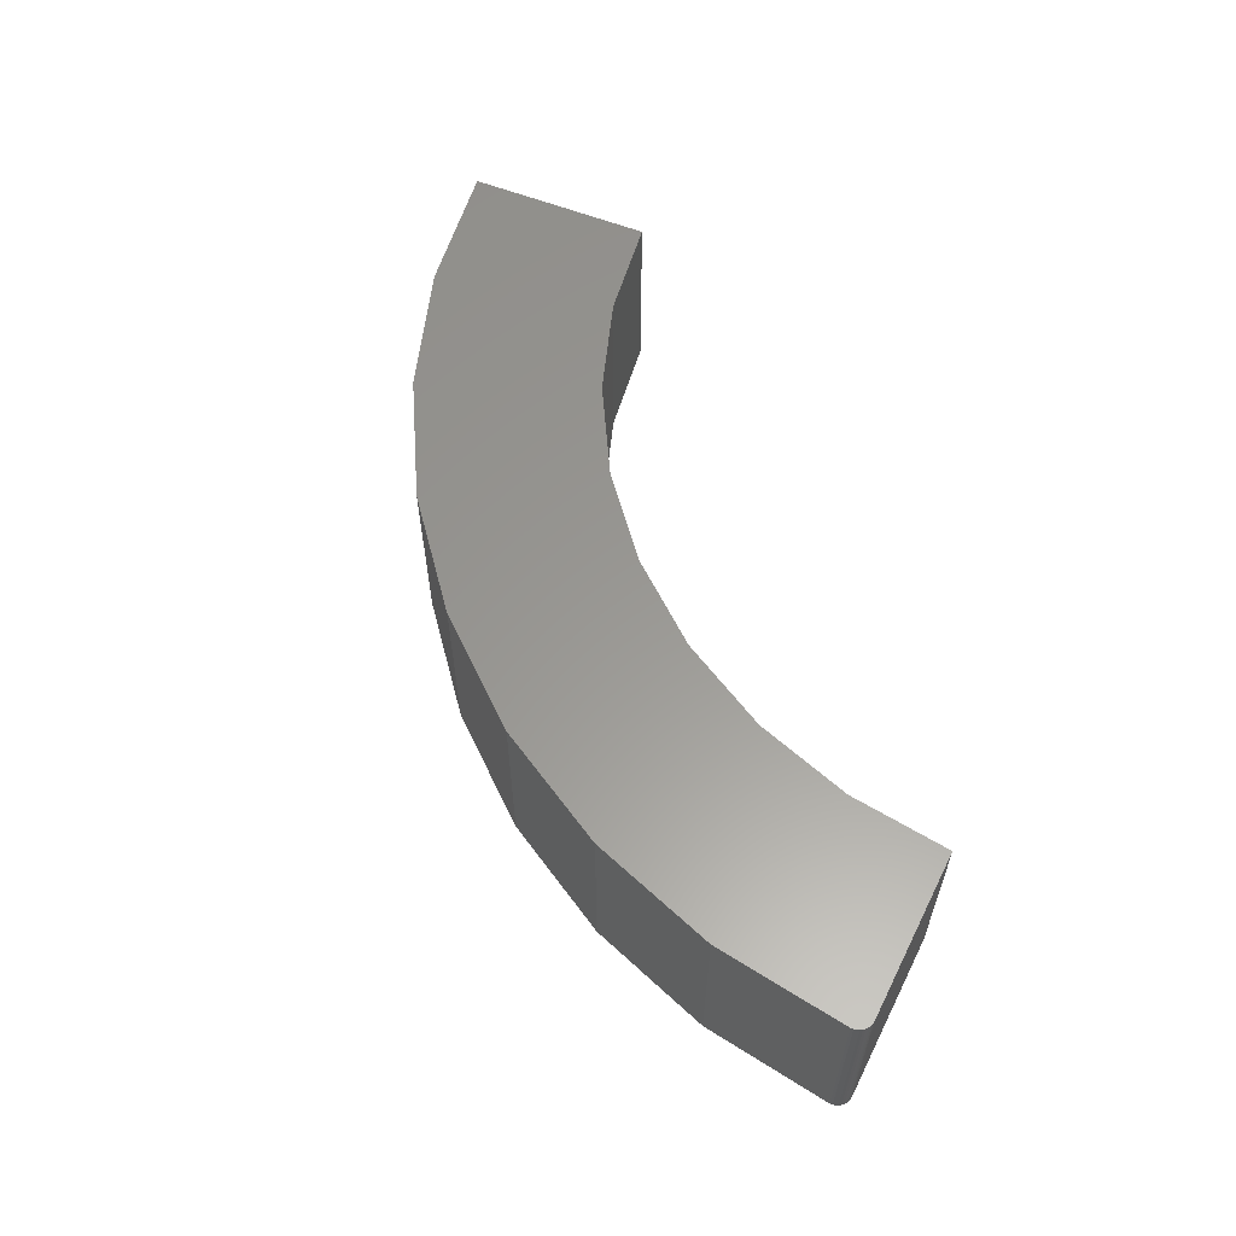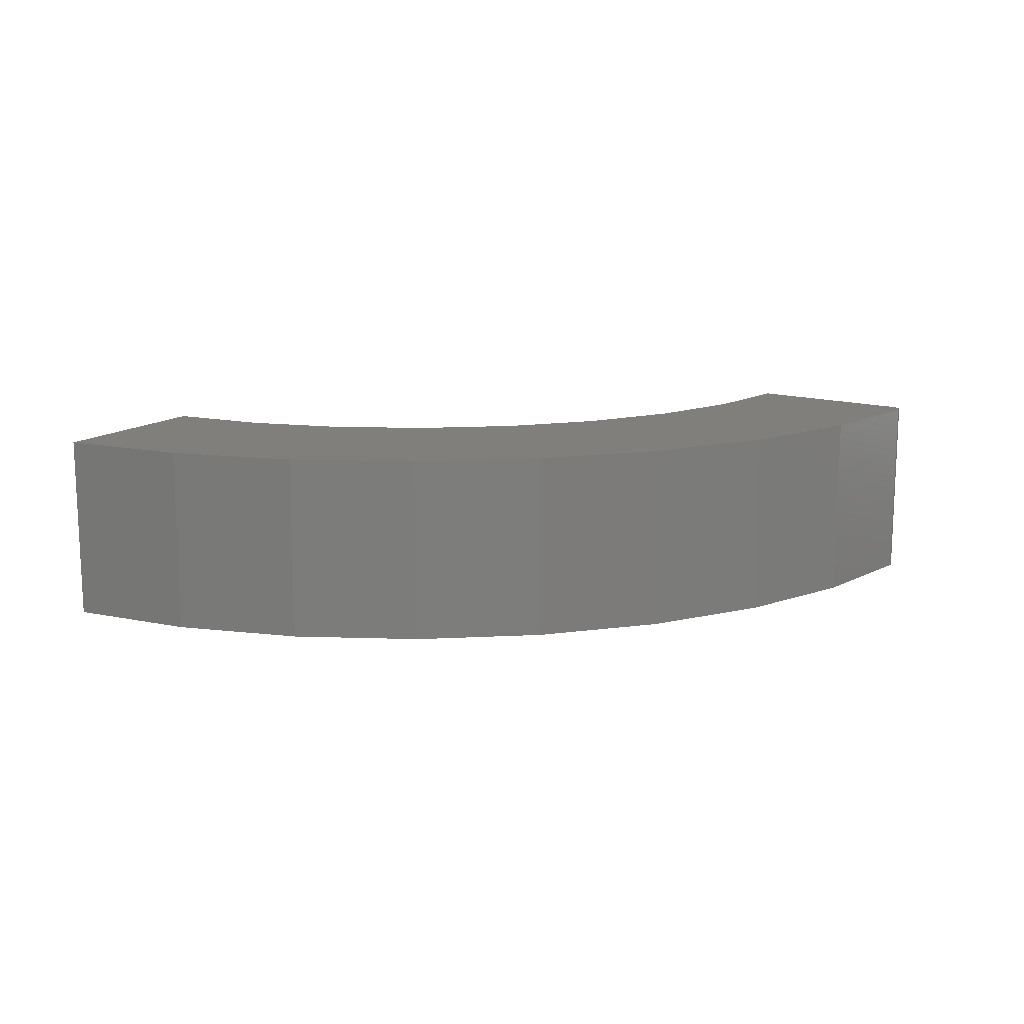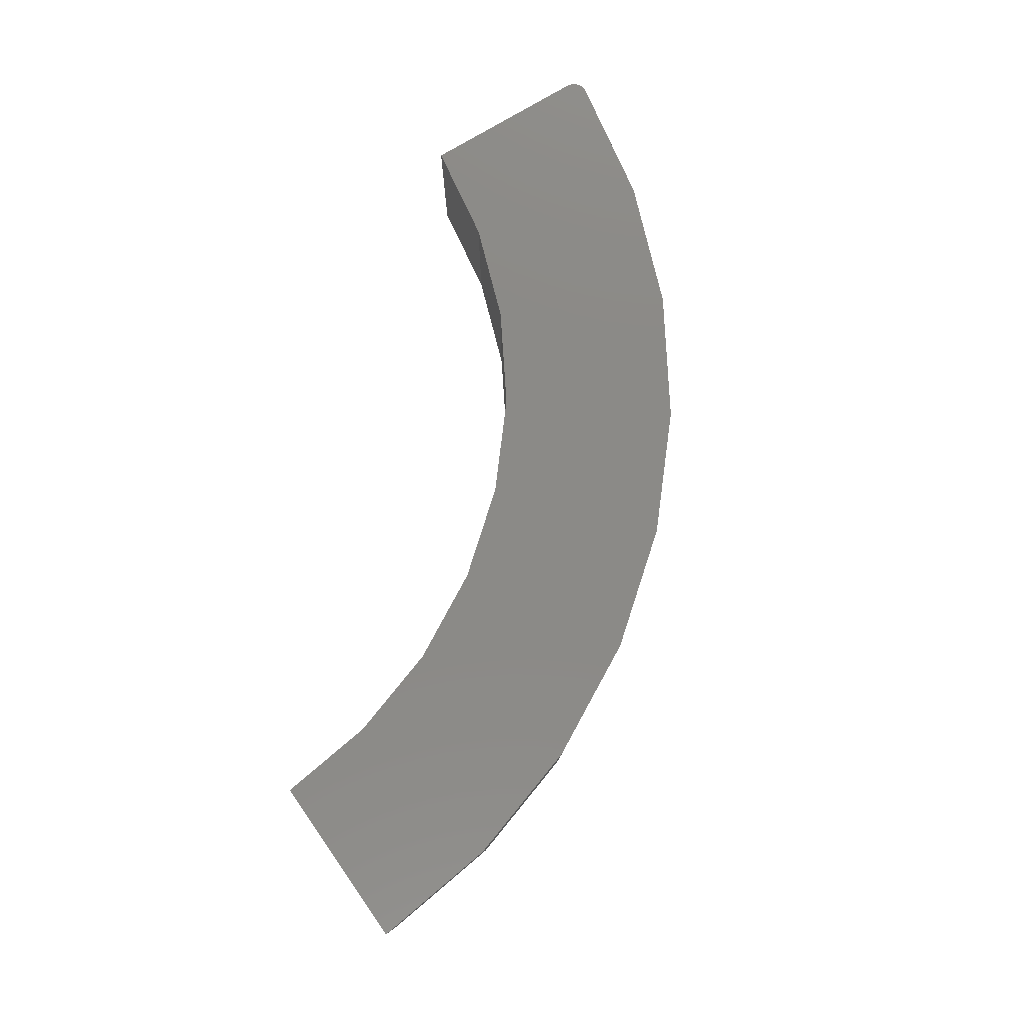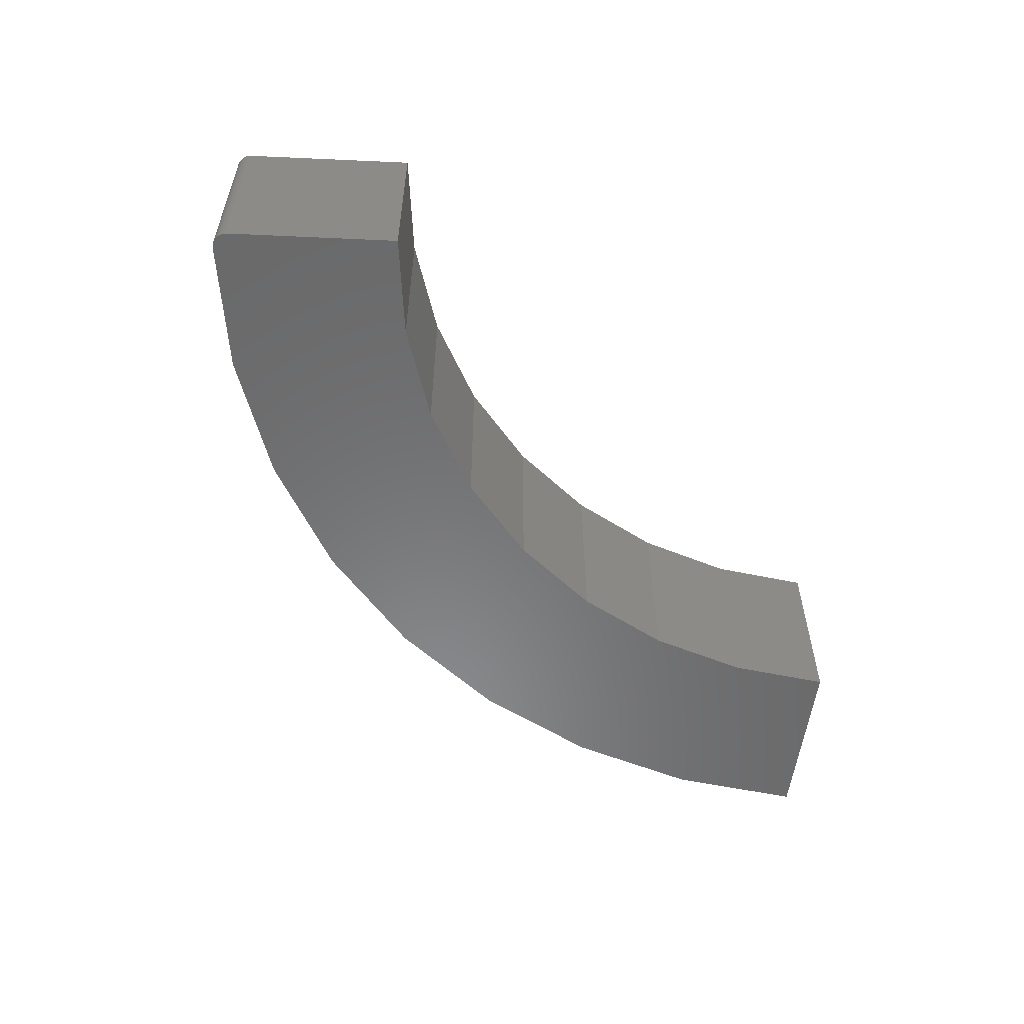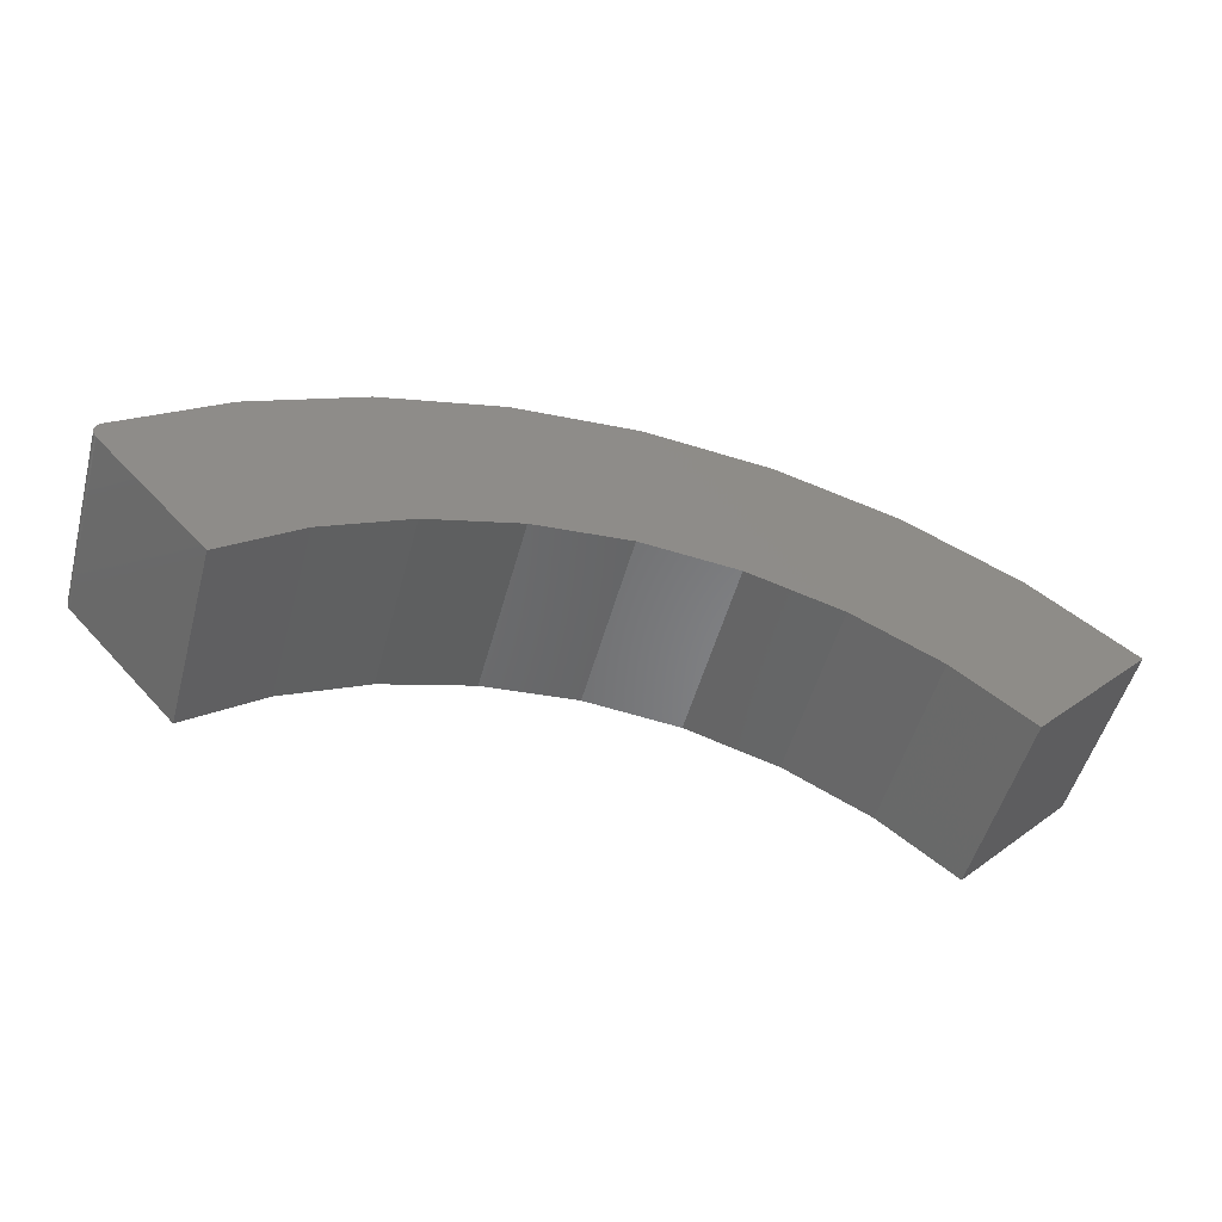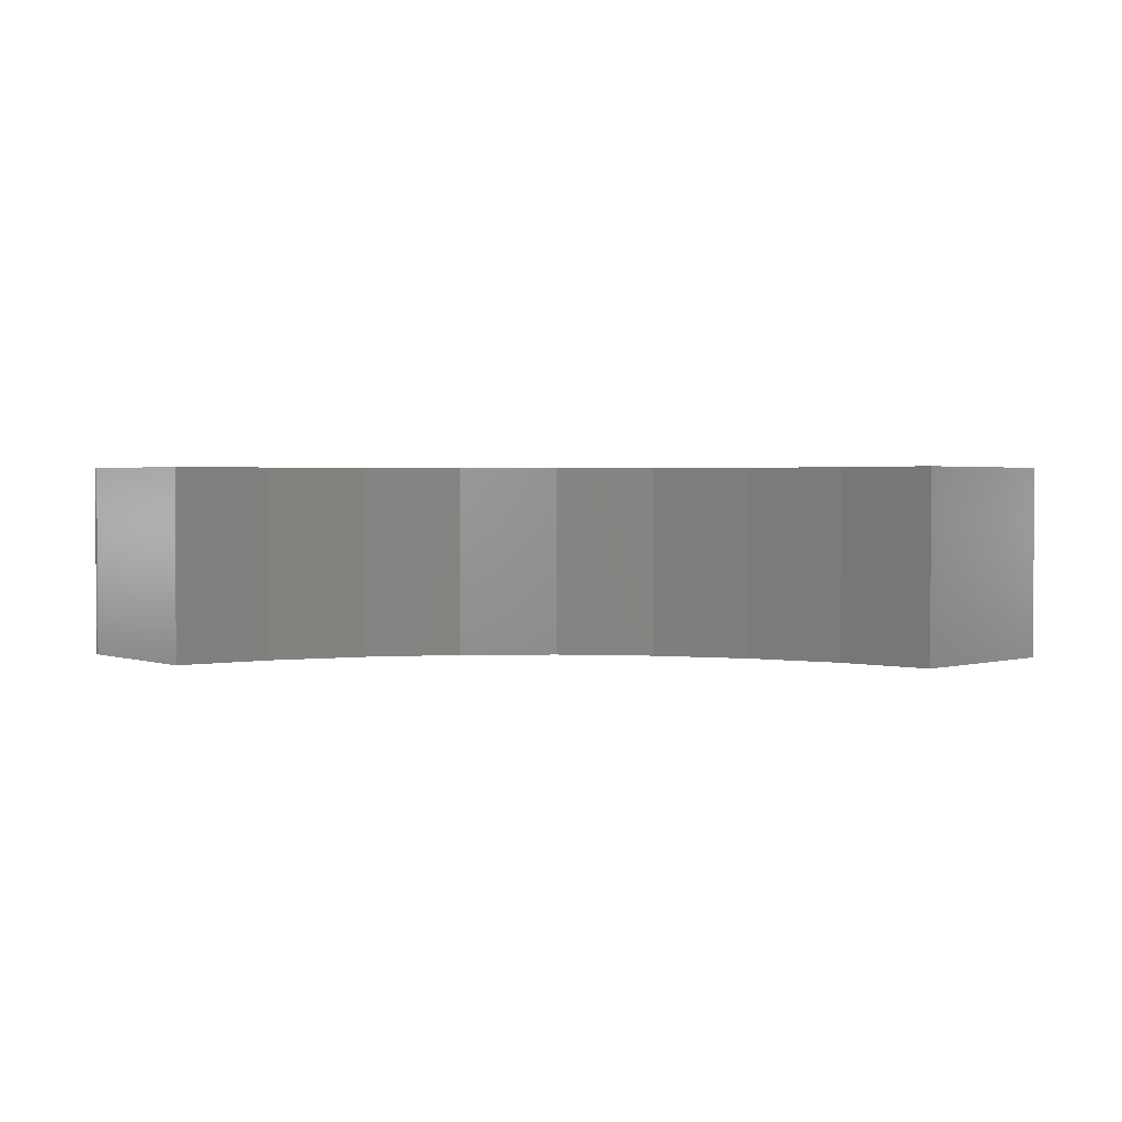
<metadata>
{"format":"stl","ext":"stl","renderer":"f3d","projection":"perspective","resolution":1024,"background":"white","views":[{"elev":59.2,"azim":69.3,"up":"+Y"},{"elev":13.7,"azim":-12.4,"up":"+Y"},{"elev":79.4,"azim":-77.7,"up":"+Y"},{"elev":-55.9,"azim":130.0,"up":"+Y"},{"elev":-52.0,"azim":164.8,"up":"+Z"},{"elev":2.0,"azim":-177.2,"up":"+Y"}]}
</metadata>
<code>
# stl→obj: 54 verts, 104 faces
v 0.5049 -0.2031 0.5353
v 0.3031 -0.2031 0.4708
v 0.3863 -0.2031 0.4068
v 0.2094 -0.2031 0.5181
v -0.1418 -0.2031 0.7336
v 0.134 -0.2031 0.7365
v -0.004047 -0.2031 0.7478
v -0.5078 -0.2031 0.5469
v -0.3785 -0.2031 0.4068
v -0.2953 -0.2031 0.4708
v -0.2015 -0.2031 0.5181
v -0.1006 -0.2031 0.5472
v 0.003906 -0.2031 0.5571
v -0.3981 -0.2031 0.6314
v 0.1085 -0.2031 0.5472
v 0.5066 -0.2031 0.5375
v 0.5079 -0.2031 0.5399
v 0.5087 -0.2031 0.5426
v 0.5091 -0.2031 0.5453
v 0.5089 -0.2031 0.548
v 0.5083 -0.2031 0.5507
v 0.5073 -0.2031 0.5533
v 0.5057 -0.2031 0.5556
v 0.2677 -0.2031 0.7001
v -0.2747 -0.2031 0.6944
v 0.3924 -0.2031 0.6398
v 0.5039 -0.2031 0.5576
v 0.3863 8.817e-17 0.4068
v 0.3031 8.602e-17 0.4708
v 0.5049 1.112e-16 0.5353
v 0.2094 8.088e-17 0.5181
v -0.004047 8.259e-17 0.7478
v 0.134 9.666e-17 0.7365
v -0.1418 6.571e-17 0.7336
v -0.5078 0 0.5469
v -0.3981 2.591e-17 0.6314
v 0.003906 6.239e-17 0.5571
v -0.1006 4.969e-17 0.5472
v -0.2015 3.526e-17 0.5181
v -0.2953 1.959e-17 0.4708
v -0.3785 -1.196e-18 0.4068
v 0.1085 7.29e-17 0.5472
v 0.5057 1.135e-16 0.5556
v 0.5073 1.134e-16 0.5533
v 0.5083 1.132e-16 0.5507
v 0.5089 1.13e-16 0.548
v 0.5091 1.127e-16 0.5453
v 0.5087 1.124e-16 0.5426
v 0.5079 1.12e-16 0.5399
v 0.5066 1.116e-16 0.5375
v 0.5039 1.179e-16 0.5576
v 0.3924 1.146e-16 0.6398
v -0.2747 4.66e-17 0.6944
v 0.2677 1.075e-16 0.7001
f 1 2 3
f 1 4 2
f 5 6 7
f 8 9 10
f 8 10 11
f 8 11 12
f 8 12 13
f 8 13 14
f 15 4 1
f 15 1 16
f 15 16 17
f 15 17 18
f 15 18 19
f 15 19 20
f 15 20 21
f 15 21 22
f 15 22 23
f 15 23 13
f 6 5 24
f 24 5 25
f 24 25 26
f 26 25 14
f 26 14 27
f 27 14 13
f 27 13 23
f 28 29 30
f 29 31 30
f 32 33 34
f 35 36 37
f 35 37 38
f 35 38 39
f 35 39 40
f 35 40 41
f 42 37 43
f 42 43 44
f 42 44 45
f 42 45 46
f 42 46 47
f 42 47 48
f 42 48 49
f 42 49 50
f 42 50 30
f 42 30 31
f 43 37 51
f 51 37 36
f 51 36 52
f 52 36 53
f 52 53 54
f 54 53 34
f 54 34 33
f 35 8 36
f 36 8 14
f 36 14 53
f 53 14 25
f 53 25 34
f 34 25 5
f 34 5 32
f 32 5 7
f 32 7 33
f 33 7 6
f 33 6 54
f 54 6 24
f 54 24 52
f 52 24 26
f 52 26 51
f 51 26 27
f 28 30 3
f 3 30 1
f 1 30 16
f 16 30 50
f 16 50 17
f 17 50 49
f 17 49 18
f 18 49 48
f 18 48 19
f 19 48 47
f 19 47 20
f 20 47 46
f 20 46 21
f 21 46 45
f 21 45 22
f 22 45 44
f 22 44 23
f 23 44 43
f 23 43 27
f 27 43 51
f 37 12 38
f 38 12 11
f 38 11 39
f 39 11 10
f 39 10 40
f 40 10 9
f 40 9 41
f 12 37 13
f 13 37 42
f 13 42 15
f 15 42 31
f 15 31 4
f 4 31 29
f 4 29 2
f 2 29 28
f 2 28 3
f 35 41 8
f 8 41 9

</code>
